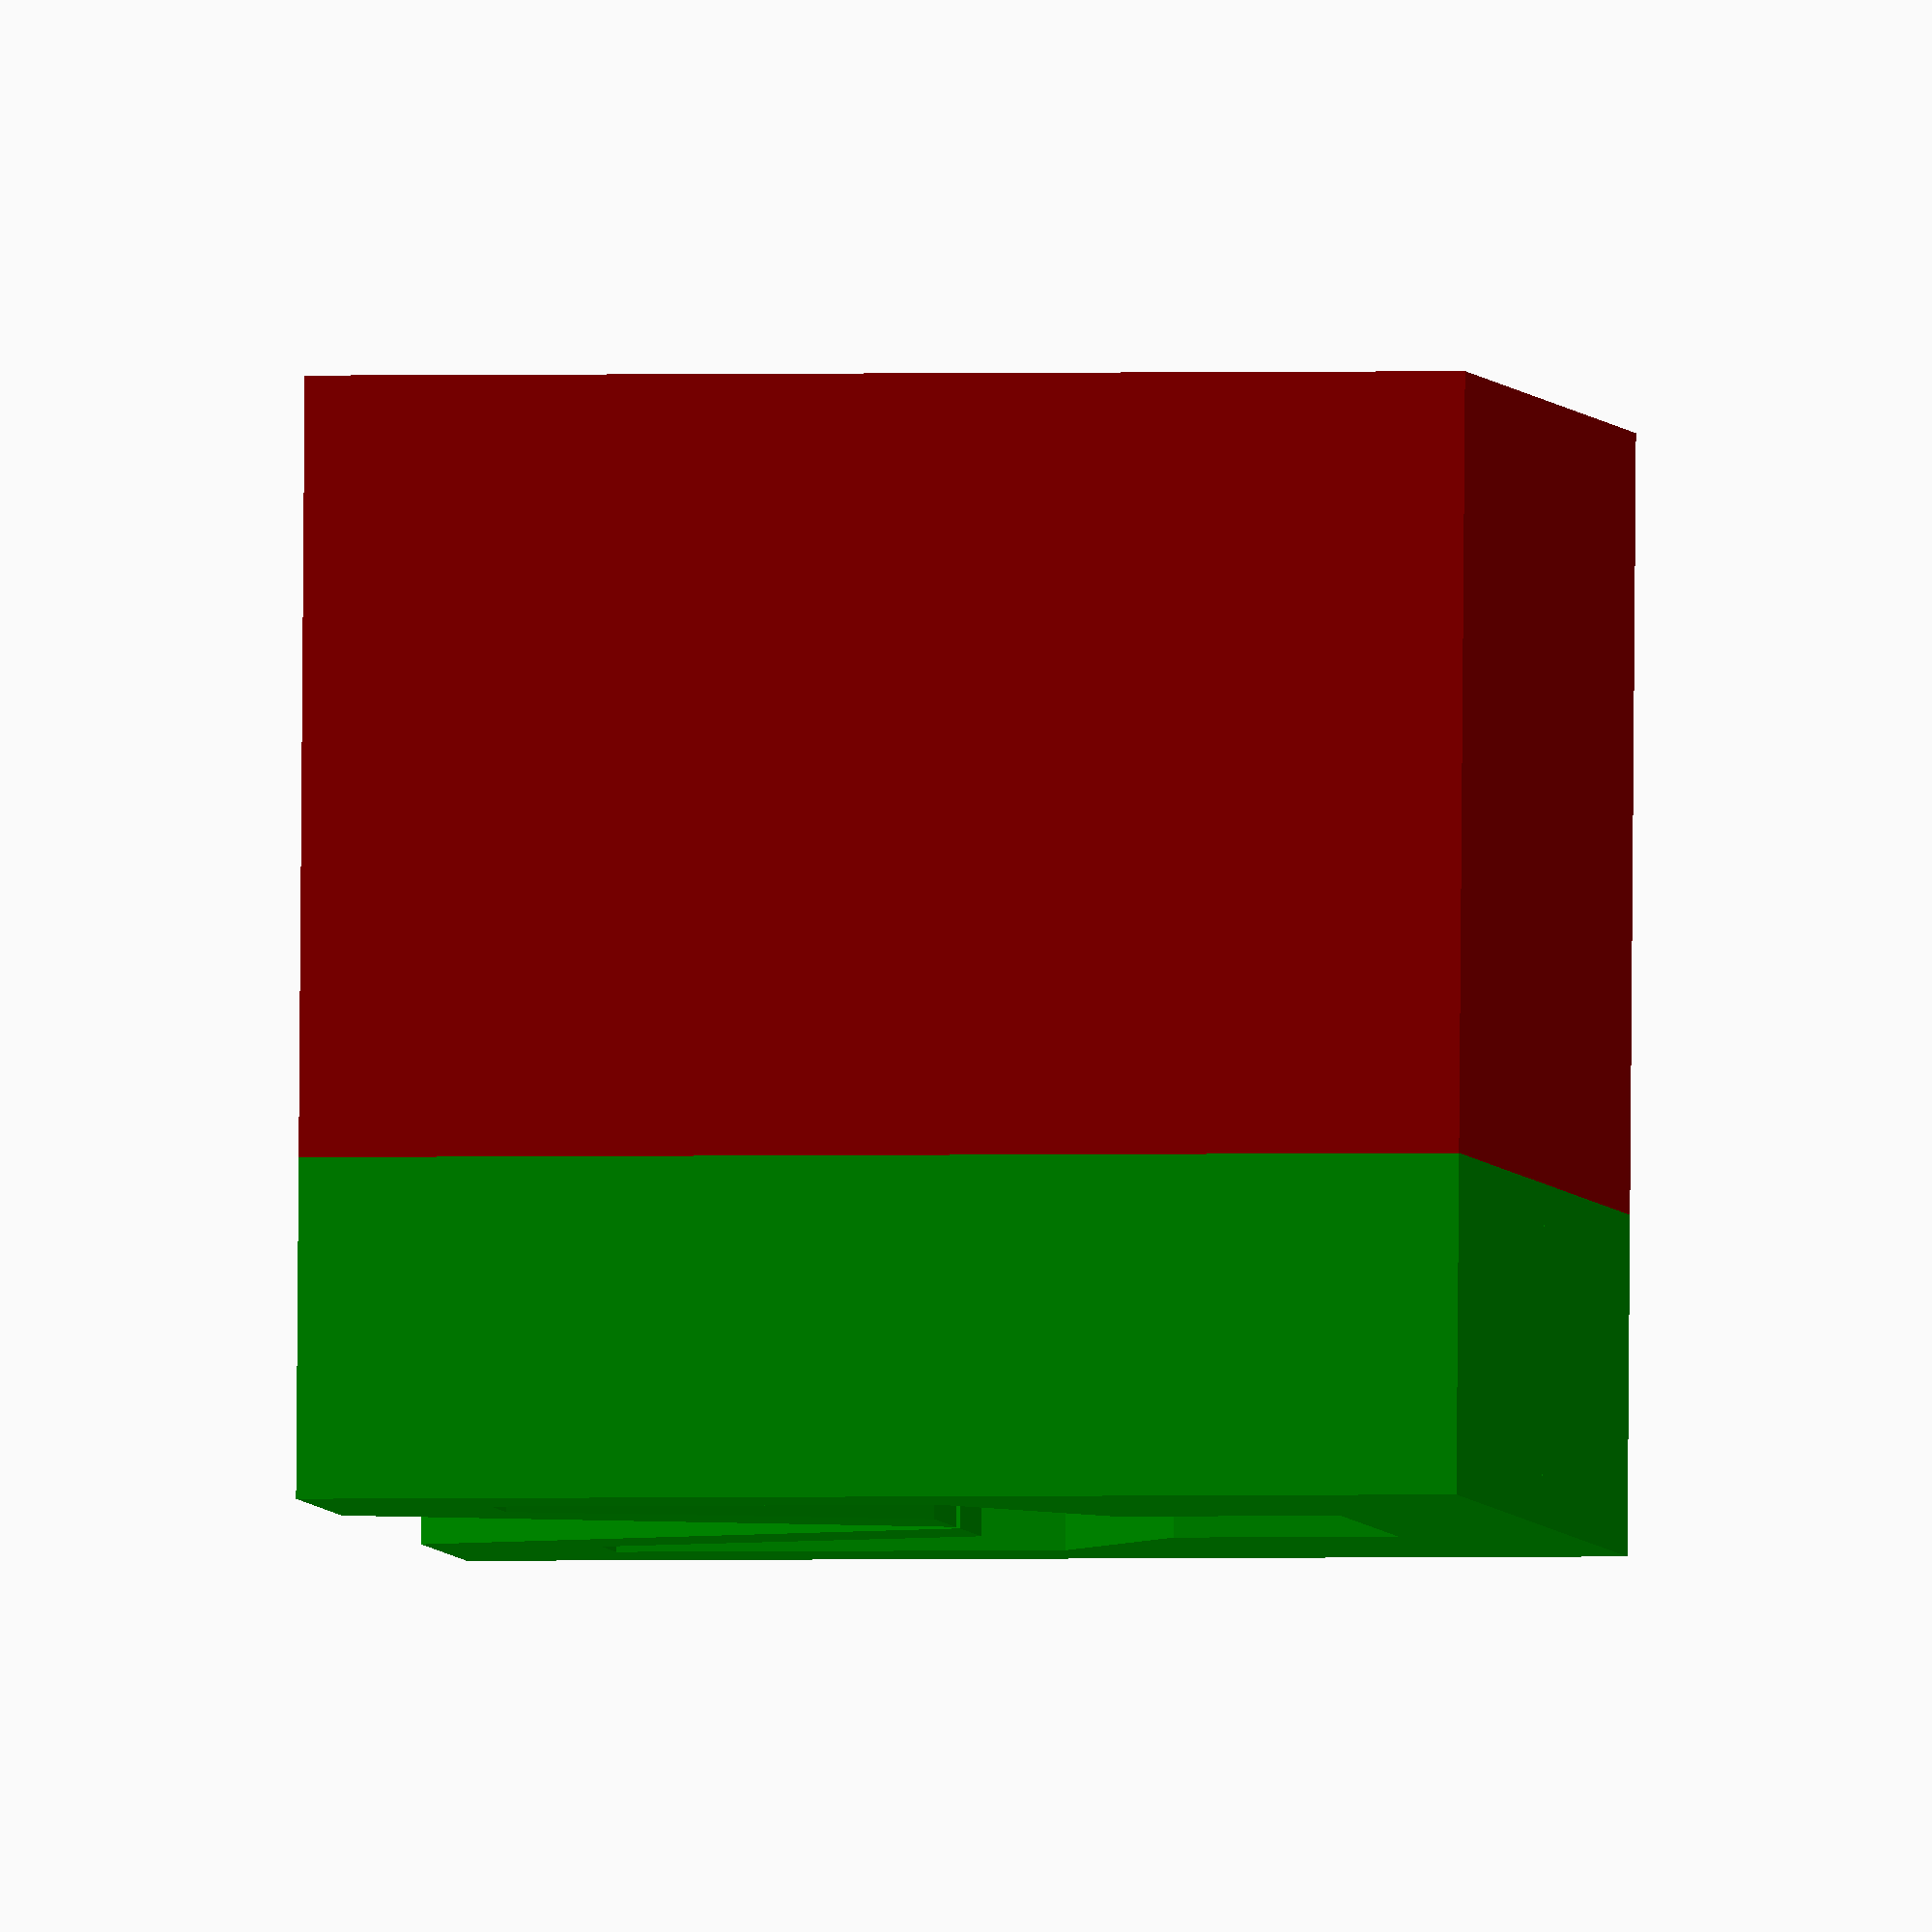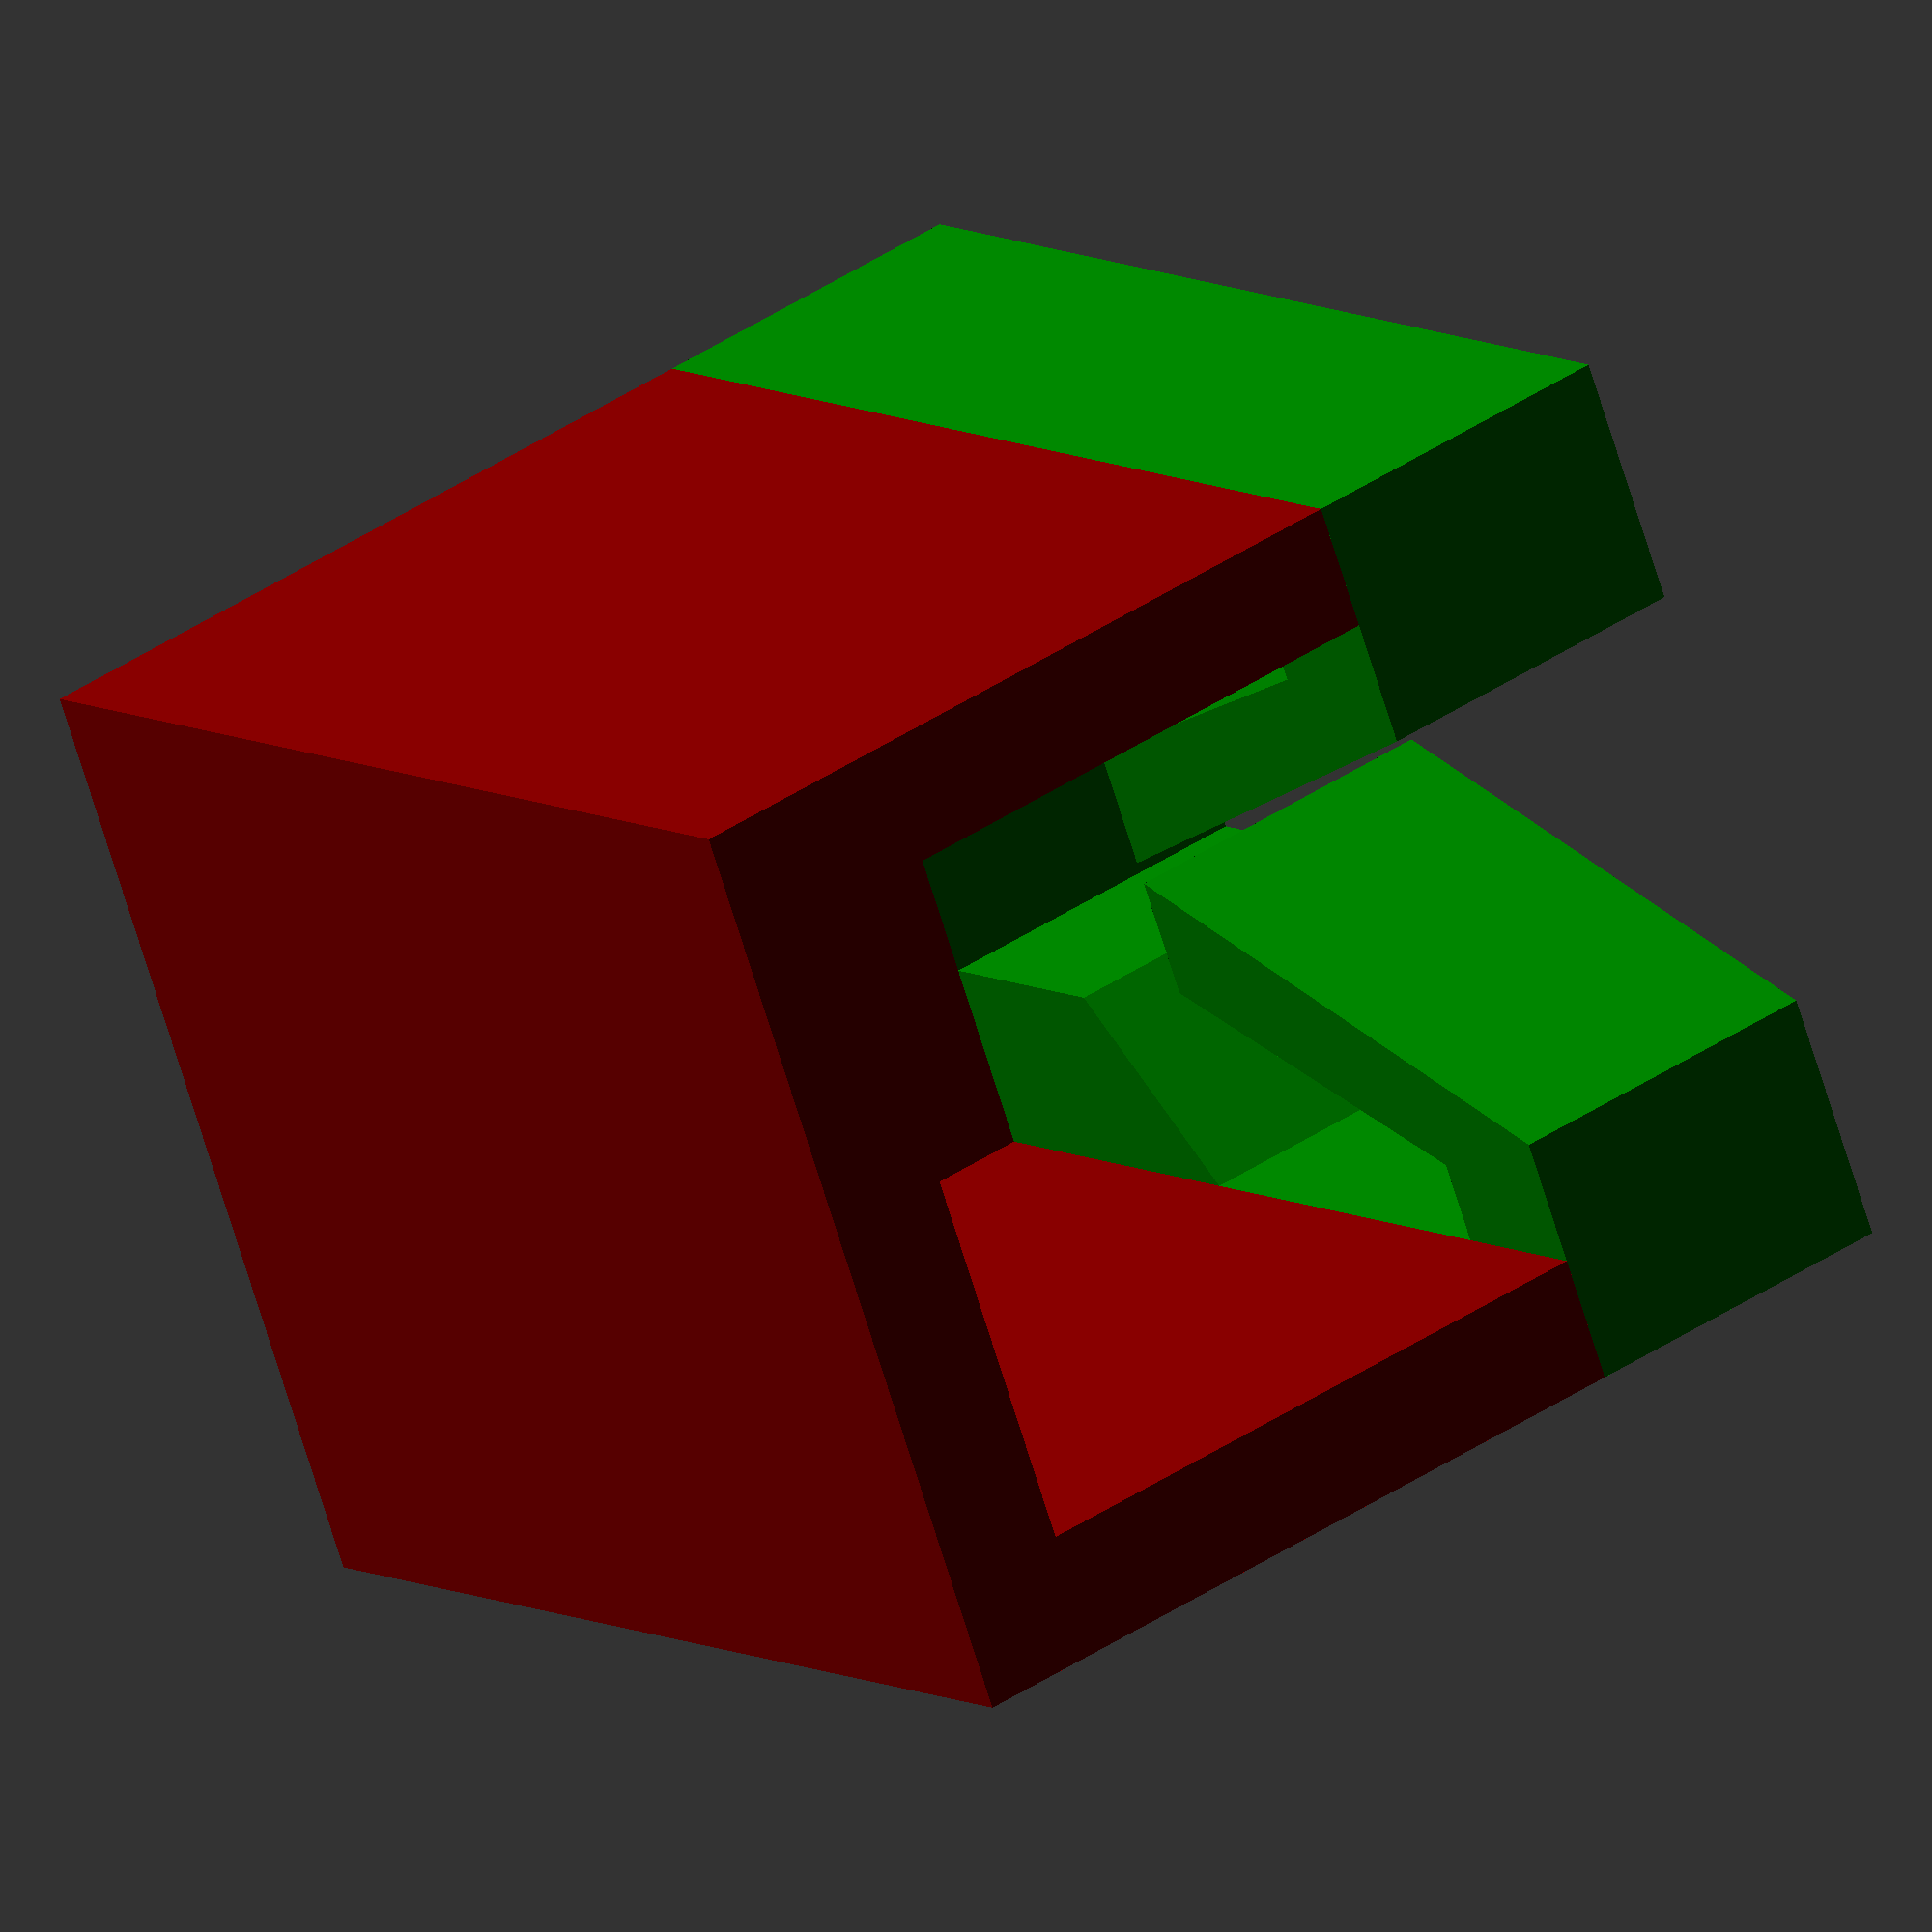
<openscad>
nekonecno = 100;
kousicek = 0.1;
kousek_niz = [0, 0, -1];

v_krabicky = 15.5;
s_krabicky = 12.7;
s_pul_krabicky = s_krabicky / 2;
t_steny_s_nozkami = 4.5;
t_h_hrany_krabicky = 2.3;

module _vystredena_kostka(cube_vector) {
    translate([-cube_vector[0] / 2, -cube_vector[1] / 2, 0]) {
        cube(cube_vector);
    }
}

module _krabicka_bez_steny_a_podlahy(velikost, t_steny, t_stropu) {
    difference() {
        // Vnější obrys.
        cube(velikost);
        
        // Odebraný vnitřek.
        translate([t_steny, velikost[1] - t_steny, velikost[2] - t_stropu]) {
            mirror([0, 1, 0]) {  // Nekonečný růst k sobě (-y, zruší přední stěnu.
                mirror([0, 0, 1]) {  // Nekonečný růst dolů (-z), zruší podlahu.
                    cube([velikost[0] - t_steny * 2, nekonecno, nekonecno]);
                }
            }
        }
    }
}
    
module tvar_pulky_steny_s_nozickami() {
    t_b_hrany = 1.7;
    t_zubu = 2.5;
    v_rovne_casti_zubu = 3.0;
    od_spodni_hrany_k_zubu = 6.0;
    t_d_hrany = 2.3;
    od_bocni_hrany_ke_spodku_nozky = 1.1;
    od_bocni_hrany_k_vrsku_nozky = 2.9;
    v_nozky = 5.4;  // Od vnitřku spodní hrany.
    t_nozky = 1.6;
    s_d_hrany = 3.4;

    polygon([
        [0, 0],
        [0, v_krabicky],
        [s_pul_krabicky, v_krabicky],
        [s_pul_krabicky, v_krabicky - t_h_hrany_krabicky],
        [t_b_hrany + t_zubu, v_krabicky - t_h_hrany_krabicky],
        [t_b_hrany + t_zubu, v_krabicky - t_h_hrany_krabicky - v_rovne_casti_zubu],
        [t_b_hrany, t_d_hrany + od_spodni_hrany_k_zubu],
        [t_b_hrany, t_d_hrany],
        [t_b_hrany + od_bocni_hrany_ke_spodku_nozky, t_d_hrany],
        [t_b_hrany + od_bocni_hrany_k_vrsku_nozky, t_d_hrany + v_nozky],
        [t_b_hrany + od_bocni_hrany_k_vrsku_nozky + t_nozky, t_d_hrany + v_nozky],
        [s_d_hrany, 0]
    ]);
}

module pul_steny_s_nozkami() {
    linear_extrude(t_steny_s_nozkami) {
        tvar_pulky_steny_s_nozickami();
    }
}

module stena_s_nozkami() {
    translate([-s_pul_krabicky, 0, 0]) {
        pul_steny_s_nozkami();
    }
    translate([s_pul_krabicky, 0, 0]) {
        mirror([1, 0, 0]) {
            pul_steny_s_nozkami();
        }
    }
}

module osa() {
    h_krabicky = 13.6;

    s_otvoru_krabicky = 9.3;
    
    v_stopky = 14.5; // Včetně základny.
    s_stopky = 9.1; // Měřeno podle otvoru.
    v_zakladny_stopky = 1.8;

    s_otvoru_stopky = 5.3;
    
    od_okraje_k_vystredenemu_otvoru_stopky = (h_krabicky - s_otvoru_stopky) / 2;

    od_okraje_k_opravdovemu_otvoru_stopky = 4.3;
    posun_stopky_od_stredu = [0,  od_okraje_k_opravdovemu_otvoru_stopky - od_okraje_k_vystredenemu_otvoru_stopky, 0];
    posun_stopky_od_podstavy = [0, 0, v_krabicky - v_zakladny_stopky];
    
    * difference() {
        union() {
            // Základna.
            difference() {
                _vystredena_kostka([s_krabicky, h_krabicky, v_krabicky]);

                // Díra.
                translate(posun_stopky_od_podstavy + posun_stopky_od_stredu) {
                    mirror([0, 0, 1]) {
                        cylinder(nekonecno, d=s_otvoru_krabicky, $fn=256);
                    }
                    translate([-s_otvoru_krabicky / 2, 0, 0]) {
                        mirror([0, 1, 1]) {
                            cube([s_otvoru_krabicky, nekonecno, nekonecno]);
                        };
                    }
                }
            }
            // Šťopka.
            translate(posun_stopky_od_podstavy + posun_stopky_od_stredu) {
                cylinder(v_stopky, d=s_stopky, $fn=256);
            }
        }
        translate(posun_stopky_od_stredu) {
            cylinder(nekonecno, d=s_otvoru_stopky, $fn=256);
        }
    }
    
    module zbytek_krabicky() {
        h = 10.3;
        t_steny = 1.7;
        _krabicka_bez_steny_a_podlahy([s_krabicky, h, v_krabicky], t_steny, t_h_hrany_krabicky);
    }
 
    color([0.5, 0, 0]) {
        translate([-s_krabicky / 2, t_steny_s_nozkami, 0]) {
            zbytek_krabicky();
        }
    }
    color([0, 0.5, 0]) {
        translate([0, t_steny_s_nozkami, 0]) {
            rotate([90, 0, 0]) {
                stena_s_nozkami();
            }
        }
    }
}

osa();

</openscad>
<views>
elev=1.2 azim=2.5 roll=280.2 proj=o view=wireframe
elev=171.8 azim=290.6 roll=33.4 proj=o view=solid
</views>
